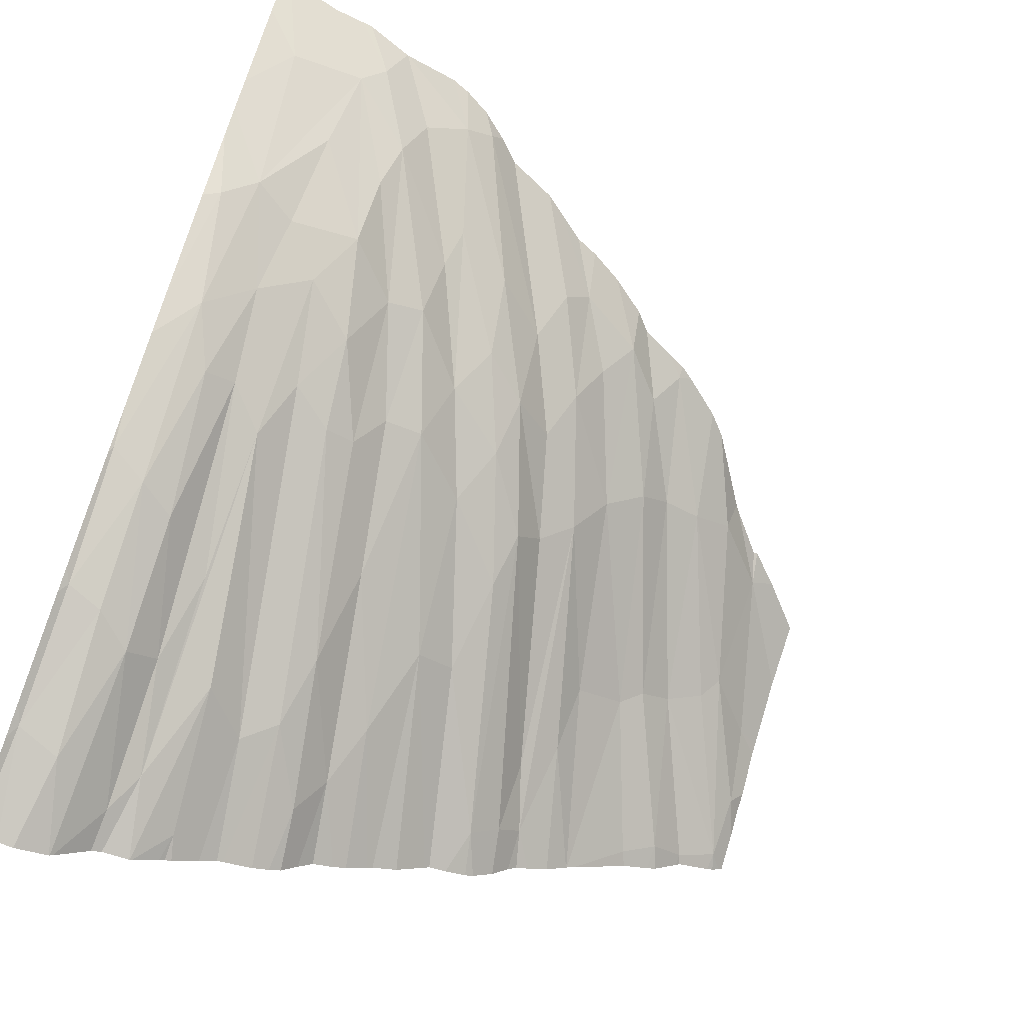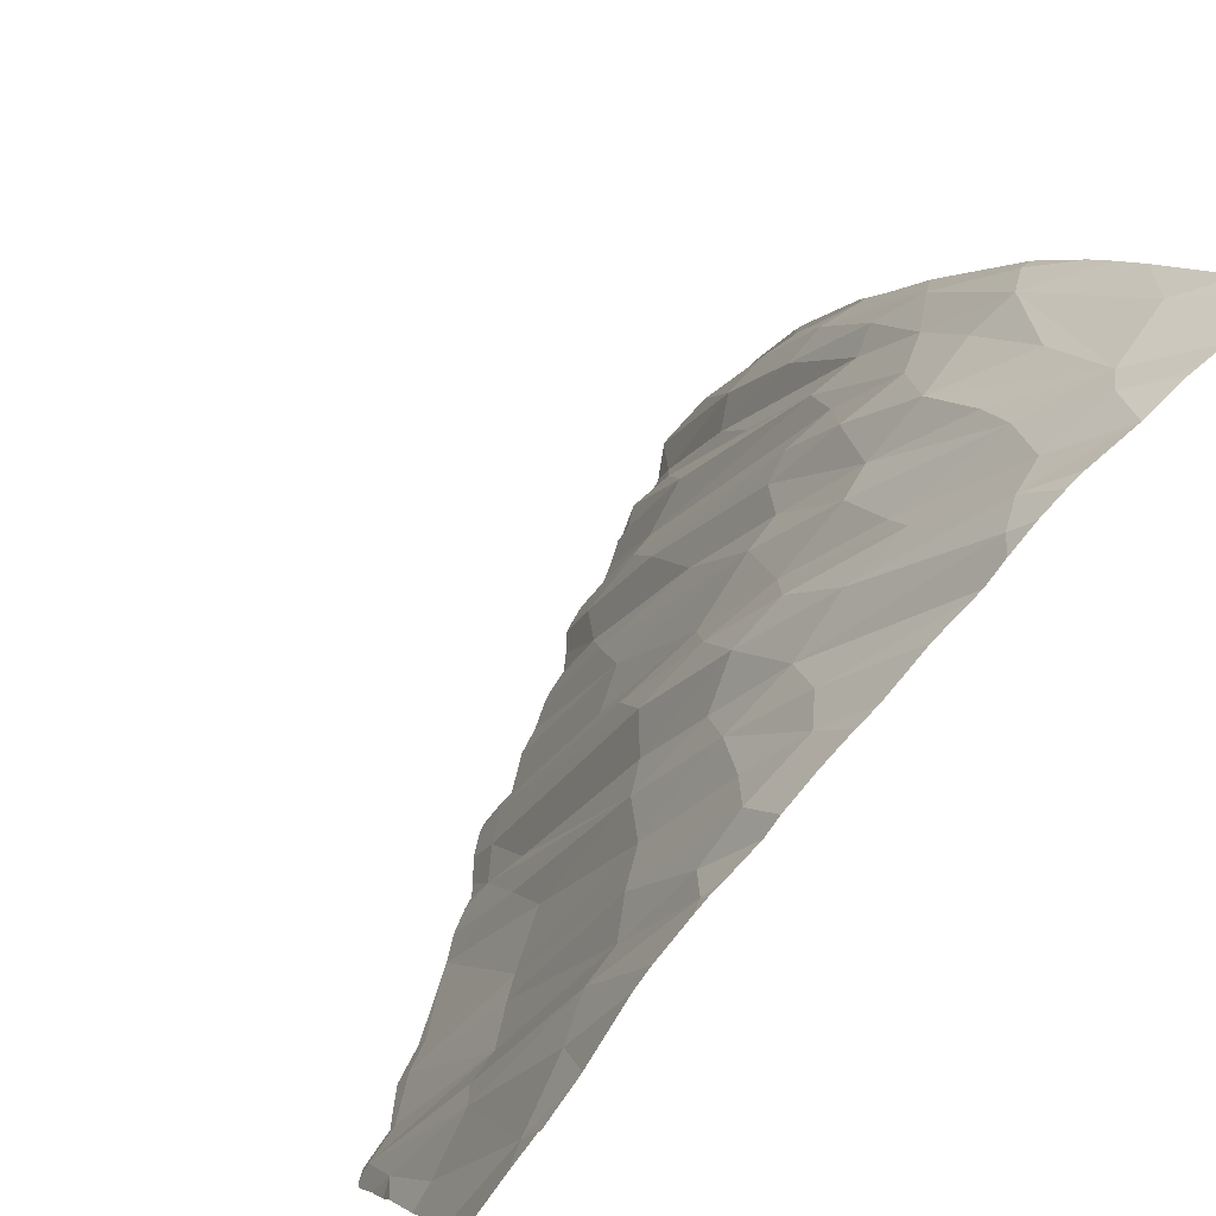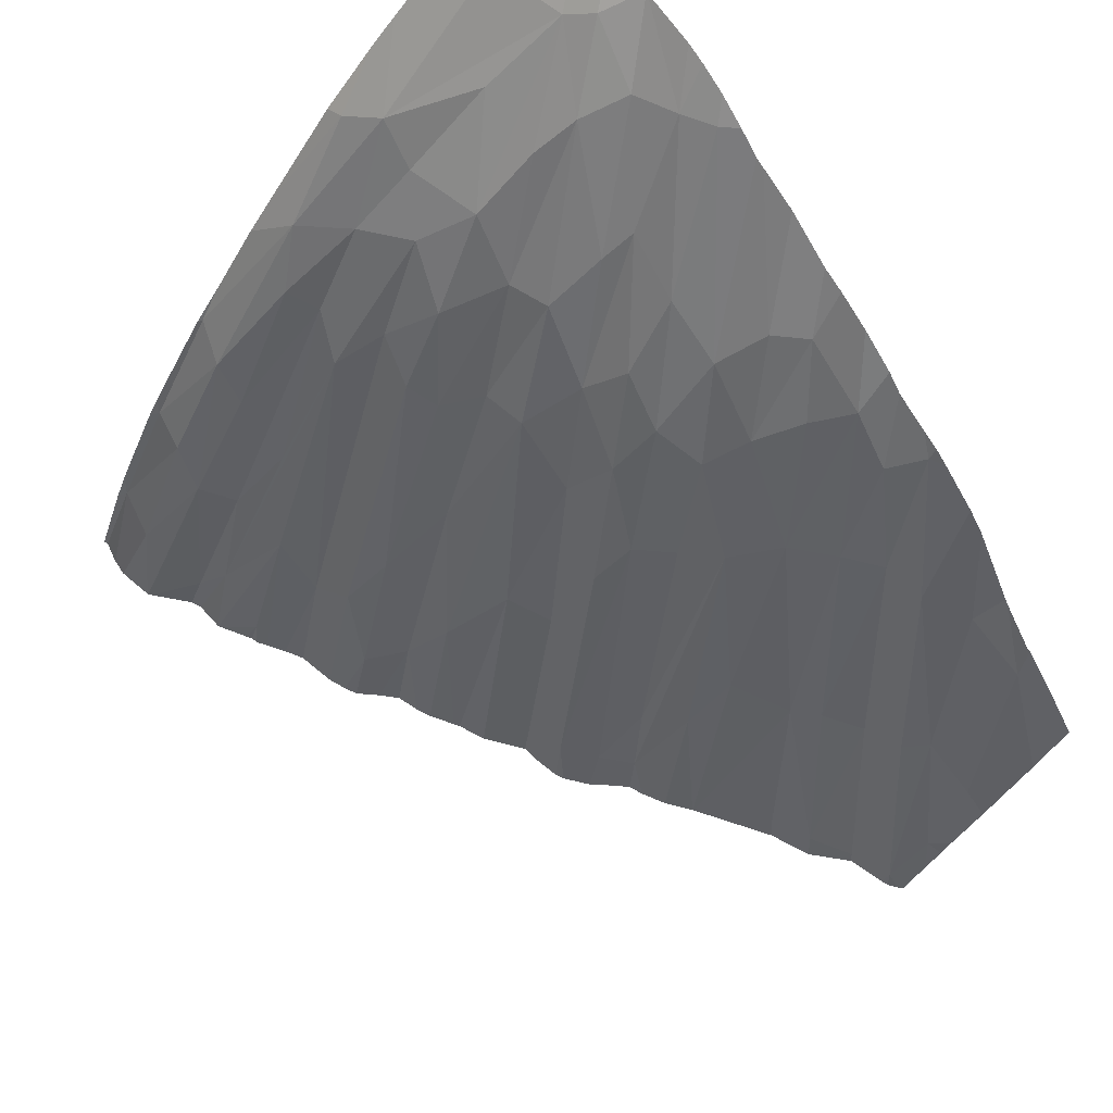
<metadata>
{"format":"obj","ext":"obj","renderer":"f3d","projection":"perspective","resolution":1024,"background":"white","views":[{"elev":-68.2,"azim":159.2,"up":"+Z"},{"elev":58.2,"azim":-41.1,"up":"+Y"},{"elev":72.6,"azim":-128.5,"up":"+Y"}]}
</metadata>
<code>
v -108 1260 -87.37
v -108 1262 -85.88
v -91.83 1258 -99.18
v -105.1 1258 -89.83
v -101 1259 -92.09
v -87.38 1273 -93.72
v -87.96 1288 -81.61
v -91.23 1276 -88.64
v -96.79 1278 -83.2
v -93.91 1260 -95.94
v -73.22 1297 -79.8
v -96.36 1258 -95.72
v -86.69 1269 -95.94
v -104.9 1258 -90.06
v -76.51 1286 -90.34
v -90.14 1284 -83.38
v -87.55 1290 -79.8
v -98.96 1277 -82.76
v -93.94 1258 -97.18
v -78.52 1286 -89.58
v -92.73 1264 -94.61
v -86.53 1288 -83.01
v -91.33 1287 -79.8
v -101.3 1258 -92.31
v -97.84 1267 -88.97
v -81.68 1282 -90.04
v -73.18 1297 -79.8
v -87.34 1258 -101.2
v -84.81 1291 -79.8
v -91.56 1286 -81.65
v -95.16 1258 -96.36
v -73.76 1288 -90.03
v -80.51 1261 -104
v -103.9 1269 -84.89
v -95.06 1285 -79.8
v -83.77 1292 -79.8
v -77.79 1294 -81.57
v -95.06 1278 -84.67
v -107.8 1258 -88.81
v -75.52 1294 -82.45
v -78.92 1288 -86.74
v -107 1258 -89.27
v -76.47 1264 -103.9
v -107.1 1259 -88.89
v -75.48 1280 -96.04
v -89.41 1275 -90.09
v -97.95 1283 -79.8
v -102.9 1258 -91.64
v -98.07 1258 -94.46
v -75.18 1258 -107.7
v -103.4 1258 -91.4
v -108 1258 -88.61
v -82.53 1288 -85.55
v -91.37 1258 -99.4
v -79.94 1273 -97.3
v -102.9 1260 -91.04
v -101.3 1277 -81.42
v -81.66 1293 -79.8
v -104.1 1275 -79.8
v -75.69 1258 -107.4
v -74.83 1258 -107.8
v -74.12 1267 -104.3
v -79.38 1290 -85.26
v -76.58 1258 -106.8
v -76.14 1296 -79.8
v -72.3 1296 -81.83
v -106.7 1266 -84.26
v -80.32 1258 -105.5
v -80.62 1280 -92.91
v -84.49 1258 -102.8
v -74.95 1284 -93.41
v -99.12 1267 -87.99
v -107.3 1258 -89.13
v -94.1 1286 -79.8
v -104.4 1274 -80.56
v -97.63 1258 -94.74
v -92.51 1261 -97.29
v -78.56 1295 -79.8
v -108 1271 -79.8
v -92.9 1277 -86.27
v -83.05 1265 -100.1
v -77.15 1296 -79.8
v -98.96 1282 -79.8
v -95.84 1285 -79.8
v -82.63 1258 -103.5
v -83.8 1277 -92.64
v -85.58 1282 -88.67
v -88.96 1258 -100
v -81.15 1293 -79.8
v -78.49 1280 -93.42
v -77.1 1279 -95.36
v -85.49 1285 -85.25
v -79.31 1294 -80.6
v -83.76 1258 -103.1
v -74.82 1260 -107.3
v -93.89 1283 -81.7
v -89.38 1289 -79.8
v -84.55 1269 -97.14
v -101.9 1278 -79.8
v -72.05 1279 -97.91
v -108 1265 -83.69
v -104.9 1259 -89.68
v -105.7 1274 -79.8
v -90.19 1258 -99.67
v -88.89 1283 -85.61
v -80.96 1258 -105.2
v -92.21 1286 -79.8
v -95.09 1285 -80.19
v -108 1268 -81.48
v -101 1267 -86.63
v -86.31 1290 -79.8
v -87.86 1281 -87.61
v -81.86 1263 -102
v -78.26 1266 -103
v -90.85 1261 -98.64
v -101.6 1278 -79.8
v -81.82 1258 -104.2
v -79.99 1294 -79.8
v -77.82 1258 -106.2
v -74.55 1293 -84.76
v -97.57 1258 -94.79
v -79.4 1258 -105.8
v -103.8 1275 -79.8
v -85.11 1280 -90.88
v -108 1264 -84.08
v -79.05 1269 -100.9
v -77.5 1258 -106.3
v -108 1261 -86.43
v -103 1268 -85.93
v -87.92 1276 -91.87
v -92.99 1258 -98.27
v -73.23 1281 -95.54
v -85.97 1258 -101.8
v -89.23 1258 -99.81
v -94.62 1265 -93.06
v -97.59 1258 -94.77
v -94.46 1258 -96.66
v -94.95 1268 -90.66
v -107.2 1262 -86.83
v -83.07 1284 -88.39
v -85.69 1258 -102
v -71.09 1295 -82.84
v -70.48 1292 -86.84
v -69.11 1258 -110.8
v -71.96 1272 -101.9
v -67.3 1258 -111.2
v -69.36 1268 -105.9
v -73.16 1297 -79.8
v -70.06 1281 -97.09
v -72.17 1286 -92.5
v -65.51 1270 -105.3
v -68.56 1298 -79.8
v -65.13 1292 -87.91
v -73.05 1258 -108.8
v -76.51 1286 -90.34
v -73.2 1258 -108.8
v -65.13 1284 -96.2
v -78.52 1286 -89.58
v -65.13 1271 -105
v -65.13 1291 -89.27
v -73.18 1297 -79.8
v -73.09 1258 -108.8
v -71.05 1258 -109.2
v -73.76 1288 -90.03
v -74.54 1258 -108
v -66.02 1289 -91.96
v -75.52 1294 -82.45
v -78.92 1288 -86.74
v -76.47 1264 -103.9
v -65.13 1277 -101.6
v -67.02 1284 -96.11
v -75.48 1280 -96.04
v -69.29 1258 -110.7
v -73.96 1291 -86.82
v -75.18 1258 -107.7
v -69.16 1258 -110.8
v -65.53 1264 -108.7
v -65.13 1270 -105.7
v -65.13 1294 -86.32
v -70.17 1298 -79.8
v -75.69 1258 -107.4
v -74.83 1258 -107.8
v -68.41 1281 -97.95
v -74.12 1267 -104.3
v -71.02 1268 -104.7
v -72.3 1296 -81.83
v -69.21 1274 -102.1
v -74.95 1284 -93.41
v -65.31 1277 -101.3
v -67.74 1290 -90.75
v -65.13 1258 -110.9
v -65.52 1299 -79.8
v -65.13 1297 -82.05
v -67.19 1295 -83.92
v -71.29 1298 -79.8
v -65.33 1258 -110.8
v -72.21 1262 -107.1
v -71.12 1260 -108.3
v -70.71 1298 -79.8
v -65.13 1282 -97.49
v -66.44 1258 -111.1
v -77.1 1279 -95.36
v -67.88 1263 -109.2
v -74.82 1260 -107.3
v -72.05 1279 -97.91
v -65.13 1265 -108.3
v -71.59 1258 -108.9
v -65.13 1279 -100
v -70.03 1288 -91.04
v -65.13 1299 -79.8
v -74.55 1293 -84.76
v -67.44 1270 -105.6
v -65.13 1263 -109.1
v -73.23 1281 -95.54
v -65.13 1288 -92.14
v -69.51 1285 -94.11
v -67.3 1276 -102.1
g 091_W_Aya_100K_01
f 105 92 112
g 091_W_Aya_100K_01
f 79 103 75
g 091_W_Aya_100K_01
f 78 93 118
g 091_W_Aya_100K_01
f 106 33 68
g 091_W_Aya_100K_01
f 38 30 80
g 091_W_Aya_100K_01
f 79 75 109
g 091_W_Aya_100K_01
f 141 133 98
g 091_W_Aya_100K_01
f 13 115 6
g 091_W_Aya_100K_01
f 139 128 2
g 091_W_Aya_100K_01
f 53 37 63
g 091_W_Aya_100K_01
f 90 15 91
g 091_W_Aya_100K_01
f 51 56 48
g 091_W_Aya_100K_01
f 136 76 25
g 091_W_Aya_100K_01
f 33 122 68
g 091_W_Aya_100K_01
f 30 38 96
g 091_W_Aya_100K_01
f 139 52 1
g 091_W_Aya_100K_01
f 86 98 13
g 091_W_Aya_100K_01
f 89 93 92
g 091_W_Aya_100K_01
f 40 66 120
g 091_W_Aya_100K_01
f 16 7 105
g 091_W_Aya_100K_01
f 102 56 51
g 091_W_Aya_100K_01
f 55 126 113
g 091_W_Aya_100K_01
f 112 87 46
g 091_W_Aya_100K_01
f 37 78 82
g 091_W_Aya_100K_01
f 57 83 47
g 091_W_Aya_100K_01
f 107 30 96
g 091_W_Aya_100K_01
f 21 130 77
g 091_W_Aya_100K_01
f 38 72 9
g 091_W_Aya_100K_01
f 127 43 64
g 091_W_Aya_100K_01
f 37 53 93
g 091_W_Aya_100K_01
f 47 108 18
g 091_W_Aya_100K_01
f 37 11 27
g 091_W_Aya_100K_01
f 37 93 78
g 091_W_Aya_100K_01
f 81 55 113
g 091_W_Aya_100K_01
f 97 17 7
g 091_W_Aya_100K_01
f 87 130 46
g 091_W_Aya_100K_01
f 90 91 55
g 091_W_Aya_100K_01
f 127 114 43
g 091_W_Aya_100K_01
f 22 89 92
g 091_W_Aya_100K_01
f 38 25 72
g 091_W_Aya_100K_01
f 44 102 4
g 091_W_Aya_100K_01
f 108 107 96
g 091_W_Aya_100K_01
f 104 54 115
g 091_W_Aya_100K_01
f 8 46 21
g 091_W_Aya_100K_01
f 38 80 25
g 091_W_Aya_100K_01
f 96 38 9
g 091_W_Aya_100K_01
f 135 8 10
g 091_W_Aya_100K_01
f 111 7 17
g 091_W_Aya_100K_01
f 108 35 74
g 091_W_Aya_100K_01
f 140 63 26
g 091_W_Aya_100K_01
f 20 90 69
g 091_W_Aya_100K_01
f 128 139 1
g 091_W_Aya_100K_01
f 86 69 98
g 091_W_Aya_100K_01
f 63 41 26
g 091_W_Aya_100K_01
f 31 135 10
g 091_W_Aya_100K_01
f 119 122 114
g 091_W_Aya_100K_01
f 89 118 93
g 091_W_Aya_100K_01
f 75 57 34
g 091_W_Aya_100K_01
f 31 10 137
g 091_W_Aya_100K_01
f 108 96 9
g 091_W_Aya_100K_01
f 13 98 88
g 091_W_Aya_100K_01
f 53 87 92
g 091_W_Aya_100K_01
f 136 25 138
g 091_W_Aya_100K_01
f 127 119 114
g 091_W_Aya_100K_01
f 115 134 104
g 091_W_Aya_100K_01
f 24 5 49
g 091_W_Aya_100K_01
f 24 56 5
g 091_W_Aya_100K_01
f 94 81 113
g 091_W_Aya_100K_01
f 37 40 41
g 091_W_Aya_100K_01
f 57 18 34
g 091_W_Aya_100K_01
f 46 130 21
g 091_W_Aya_100K_01
f 56 72 25
g 091_W_Aya_100K_01
f 94 113 85
g 091_W_Aya_100K_01
f 138 8 135
g 091_W_Aya_100K_01
f 43 62 60
g 091_W_Aya_100K_01
f 43 60 64
g 091_W_Aya_100K_01
f 9 72 110
g 091_W_Aya_100K_01
f 94 70 81
g 091_W_Aya_100K_01
f 44 110 102
g 091_W_Aya_100K_01
f 130 6 115
g 091_W_Aya_100K_01
f 22 58 89
g 091_W_Aya_100K_01
f 103 59 75
g 091_W_Aya_100K_01
f 55 91 126
g 091_W_Aya_100K_01
f 84 35 108
g 091_W_Aya_100K_01
f 13 88 134
g 091_W_Aya_100K_01
f 101 75 67
g 091_W_Aya_100K_01
f 110 44 129
g 091_W_Aya_100K_01
f 37 27 40
g 091_W_Aya_100K_01
f 5 76 49
g 091_W_Aya_100K_01
f 102 110 56
g 091_W_Aya_100K_01
f 80 30 16
g 091_W_Aya_100K_01
f 123 99 75
g 091_W_Aya_100K_01
f 56 25 5
g 091_W_Aya_100K_01
f 39 44 73
g 091_W_Aya_100K_01
f 47 84 108
g 091_W_Aya_100K_01
f 37 65 11
g 091_W_Aya_100K_01
f 77 115 3
g 091_W_Aya_100K_01
f 46 8 112
g 091_W_Aya_100K_01
f 75 34 67
g 091_W_Aya_100K_01
f 59 123 75
g 091_W_Aya_100K_01
f 53 140 87
g 091_W_Aya_100K_01
f 130 124 6
g 091_W_Aya_100K_01
f 126 33 113
g 091_W_Aya_100K_01
f 29 22 7
g 091_W_Aya_100K_01
f 113 106 117
g 091_W_Aya_100K_01
f 80 138 25
g 091_W_Aya_100K_01
f 20 15 90
g 091_W_Aya_100K_01
f 82 65 37
g 091_W_Aya_100K_01
f 5 25 76
g 091_W_Aya_100K_01
f 77 3 131
g 091_W_Aya_100K_01
f 37 41 63
g 091_W_Aya_100K_01
f 138 135 121
g 091_W_Aya_100K_01
f 87 124 130
g 091_W_Aya_100K_01
f 4 102 14
g 091_W_Aya_100K_01
f 2 125 67
g 091_W_Aya_100K_01
f 24 48 56
g 091_W_Aya_100K_01
f 80 105 8
g 091_W_Aya_100K_01
f 102 51 14
g 091_W_Aya_100K_01
f 81 69 55
g 091_W_Aya_100K_01
f 105 22 92
g 091_W_Aya_100K_01
f 53 63 140
g 091_W_Aya_100K_01
f 141 81 70
g 091_W_Aya_100K_01
f 87 140 124
g 091_W_Aya_100K_01
f 88 98 28
g 091_W_Aya_100K_01
f 113 33 106
g 091_W_Aya_100K_01
f 16 105 80
g 091_W_Aya_100K_01
f 33 114 122
g 091_W_Aya_100K_01
f 112 92 87
g 091_W_Aya_100K_01
f 26 124 140
g 091_W_Aya_100K_01
f 108 74 107
g 091_W_Aya_100K_01
f 2 67 139
g 091_W_Aya_100K_01
f 36 58 22
g 091_W_Aya_100K_01
f 69 90 55
g 091_W_Aya_100K_01
f 33 126 114
g 091_W_Aya_100K_01
f 8 105 112
g 091_W_Aya_100K_01
f 129 34 18
g 091_W_Aya_100K_01
f 101 109 75
g 091_W_Aya_100K_01
f 98 69 81
g 091_W_Aya_100K_01
f 126 45 114
g 091_W_Aya_100K_01
f 113 117 85
g 091_W_Aya_100K_01
f 111 29 7
g 091_W_Aya_100K_01
f 101 67 125
g 091_W_Aya_100K_01
f 135 12 121
g 091_W_Aya_100K_01
f 29 36 22
g 091_W_Aya_100K_01
f 138 121 136
g 091_W_Aya_100K_01
f 139 39 52
g 091_W_Aya_100K_01
f 54 3 115
g 091_W_Aya_100K_01
f 115 13 134
g 091_W_Aya_100K_01
f 80 8 138
g 091_W_Aya_100K_01
f 15 71 91
g 091_W_Aya_100K_01
f 44 4 42
g 091_W_Aya_100K_01
f 44 42 73
g 091_W_Aya_100K_01
f 139 44 39
g 091_W_Aya_100K_01
f 67 34 139
g 091_W_Aya_100K_01
f 97 7 30
g 091_W_Aya_100K_01
f 26 69 86
g 091_W_Aya_100K_01
f 43 100 62
g 091_W_Aya_100K_01
f 114 45 43
g 091_W_Aya_100K_01
f 10 8 21
g 091_W_Aya_100K_01
f 31 12 135
g 091_W_Aya_100K_01
f 7 16 30
g 091_W_Aya_100K_01
f 22 105 7
g 091_W_Aya_100K_01
f 10 131 19
g 091_W_Aya_100K_01
f 97 30 23
g 091_W_Aya_100K_01
f 110 72 56
g 091_W_Aya_100K_01
f 10 77 131
g 091_W_Aya_100K_01
f 137 10 19
g 091_W_Aya_100K_01
f 21 77 10
g 091_W_Aya_100K_01
f 41 20 26
g 091_W_Aya_100K_01
f 43 45 132
g 091_W_Aya_100K_01
f 18 108 9
g 091_W_Aya_100K_01
f 107 23 30
g 091_W_Aya_100K_01
f 18 110 129
g 091_W_Aya_100K_01
f 110 18 9
g 091_W_Aya_100K_01
f 99 116 57
g 091_W_Aya_100K_01
f 86 6 124
g 091_W_Aya_100K_01
f 6 86 13
g 091_W_Aya_100K_01
f 99 57 75
g 091_W_Aya_100K_01
f 126 91 45
g 091_W_Aya_100K_01
f 50 95 61
g 091_W_Aya_100K_01
f 15 32 71
g 091_W_Aya_100K_01
f 93 53 92
g 091_W_Aya_100K_01
f 34 129 44
g 091_W_Aya_100K_01
f 116 83 57
g 091_W_Aya_100K_01
f 57 47 18
g 091_W_Aya_100K_01
f 115 77 130
g 091_W_Aya_100K_01
f 141 98 81
g 091_W_Aya_100K_01
f 26 20 69
g 091_W_Aya_100K_01
f 28 98 133
g 091_W_Aya_100K_01
f 124 26 86
g 091_W_Aya_100K_01
f 34 44 139
g 091_W_Aya_100K_01
f 154 162 184
g 091_W_Aya_100K_01
f 183 217 187
g 091_W_Aya_100K_01
f 147 176 173
g 091_W_Aya_100K_01
f 149 187 185
g 091_W_Aya_100K_01
f 143 209 164
g 091_W_Aya_100K_01
f 197 145 185
g 091_W_Aya_100K_01
f 197 198 163
g 091_W_Aya_100K_01
f 147 173 198
g 091_W_Aya_100K_01
f 197 163 207
g 091_W_Aya_100K_01
f 213 191 196
g 091_W_Aya_100K_01
f 166 160 215
g 091_W_Aya_100K_01
f 184 175 181
g 091_W_Aya_100K_01
f 217 189 151
g 091_W_Aya_100K_01
f 201 203 177
g 091_W_Aya_100K_01
f 164 174 142
g 091_W_Aya_100K_01
f 190 166 171
g 091_W_Aya_100K_01
f 173 163 198
g 091_W_Aya_100K_01
f 186 195 199
g 091_W_Aya_100K_01
f 171 208 189
g 091_W_Aya_100K_01
f 143 190 209
g 091_W_Aya_100K_01
f 166 200 171
g 091_W_Aya_100K_01
f 171 189 217
g 091_W_Aya_100K_01
f 164 150 188
g 091_W_Aya_100K_01
f 188 150 214
g 091_W_Aya_100K_01
f 184 156 204
g 091_W_Aya_100K_01
f 214 150 205
g 091_W_Aya_100K_01
f 211 174 155
g 091_W_Aya_100K_01
f 150 216 205
g 091_W_Aya_100K_01
f 164 209 150
g 091_W_Aya_100K_01
f 154 197 207
g 091_W_Aya_100K_01
f 216 190 171
g 091_W_Aya_100K_01
f 194 179 153
g 091_W_Aya_100K_01
f 151 159 178
g 091_W_Aya_100K_01
f 186 161 148
g 091_W_Aya_100K_01
f 177 178 206
g 091_W_Aya_100K_01
f 211 155 158
g 091_W_Aya_100K_01
f 190 142 194
g 091_W_Aya_100K_01
f 189 159 151
g 091_W_Aya_100K_01
f 177 203 212
g 091_W_Aya_100K_01
f 189 208 170
g 091_W_Aya_100K_01
f 148 195 186
g 091_W_Aya_100K_01
f 193 194 192
g 091_W_Aya_100K_01
f 216 171 183
g 091_W_Aya_100K_01
f 183 171 217
g 091_W_Aya_100K_01
f 184 162 156
g 091_W_Aya_100K_01
f 193 192 210
g 091_W_Aya_100K_01
f 211 142 174
g 091_W_Aya_100K_01
f 171 200 208
g 091_W_Aya_100K_01
f 185 187 147
g 091_W_Aya_100K_01
f 177 196 201
g 091_W_Aya_100K_01
f 177 151 178
g 091_W_Aya_100K_01
f 205 145 197
g 091_W_Aya_100K_01
f 147 198 185
g 091_W_Aya_100K_01
f 205 216 149
g 091_W_Aya_100K_01
f 199 180 186
g 091_W_Aya_100K_01
f 213 196 177
g 091_W_Aya_100K_01
f 143 164 142
g 091_W_Aya_100K_01
f 184 204 175
g 091_W_Aya_100K_01
f 144 203 146
g 091_W_Aya_100K_01
f 147 144 176
g 091_W_Aya_100K_01
f 142 192 194
g 091_W_Aya_100K_01
f 211 168 167
g 091_W_Aya_100K_01
f 214 205 169
g 091_W_Aya_100K_01
f 194 193 179
g 091_W_Aya_100K_01
f 145 149 185
g 091_W_Aya_100K_01
f 197 185 198
g 091_W_Aya_100K_01
f 212 151 177
g 091_W_Aya_100K_01
f 142 190 143
g 091_W_Aya_100K_01
f 194 153 190
g 091_W_Aya_100K_01
f 186 180 152
g 091_W_Aya_100K_01
f 154 184 197
g 091_W_Aya_100K_01
f 147 203 144
g 091_W_Aya_100K_01
f 145 205 149
g 091_W_Aya_100K_01
f 186 152 142
g 091_W_Aya_100K_01
f 166 190 153
g 091_W_Aya_100K_01
f 189 170 159
g 091_W_Aya_100K_01
f 201 146 203
g 091_W_Aya_100K_01
f 142 152 192
g 091_W_Aya_100K_01
f 177 206 213
g 091_W_Aya_100K_01
f 149 183 187
g 091_W_Aya_100K_01
f 188 172 202
g 091_W_Aya_100K_01
f 204 165 182
g 091_W_Aya_100K_01
f 147 212 203
g 091_W_Aya_100K_01
f 150 209 216
g 091_W_Aya_100K_01
f 166 157 200
g 091_W_Aya_100K_01
f 188 214 172
g 091_W_Aya_100K_01
f 211 158 168
g 091_W_Aya_100K_01
f 166 215 157
g 091_W_Aya_100K_01
f 187 217 147
g 091_W_Aya_100K_01
f 186 167 161
g 091_W_Aya_100K_01
f 216 183 149
g 091_W_Aya_100K_01
f 147 217 212
g 091_W_Aya_100K_01
f 151 212 217
g 091_W_Aya_100K_01
f 184 205 197
g 091_W_Aya_100K_01
f 166 153 160
g 091_W_Aya_100K_01
f 204 156 165
g 091_W_Aya_100K_01
f 174 164 155
g 091_W_Aya_100K_01
f 209 190 216
g 091_W_Aya_100K_01
f 186 142 211

</code>
